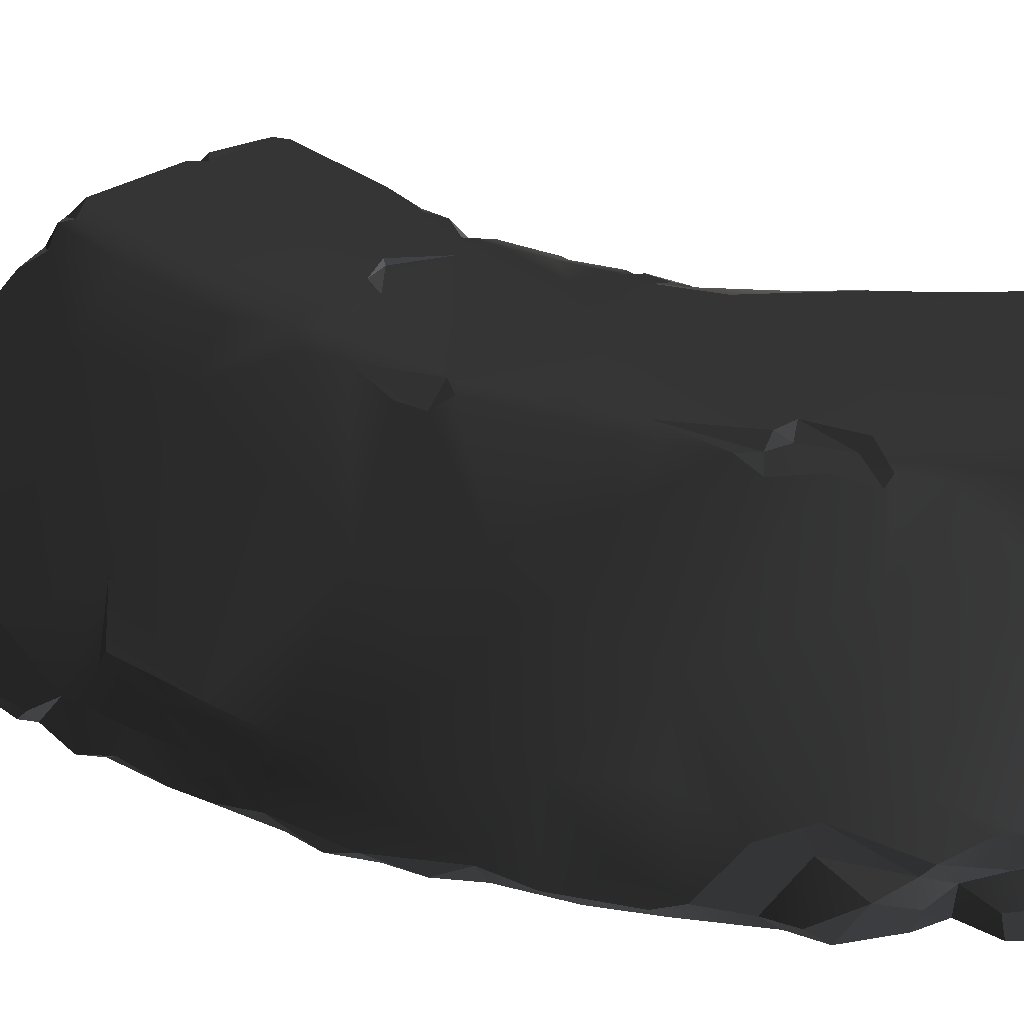
<metadata>
{"format":"obj","ext":"obj","renderer":"f3d","projection":"perspective","resolution":1024,"background":"white","views":[{"elev":34.9,"azim":-66.8,"up":"+Z"}]}
</metadata>
<code>
v -10.48 6.064 -2.982
v -10.63 6.147 -3.185
v -10.76 5.947 -3.185
v -10.93 1.53 0.07104
v -10.87 0.524 0.1082
v -11.22 0.5681 -0.07666
v -11.2 0.9314 -0.05973
v -10.63 1.751 0.1266
v -10.53 1.912 0.1687
v -9.783 1.718 0.1407
v -10.87 0.524 0.1082
v -10.93 1.53 0.07104
v -8.789 1.348 0.1381
v -9.653 -0.6614 0.1381
v -10.92 -0.6784 0.1243
v -11.07 0.348 0.07444
v -8.398 0.4641 0.08213
v -8.486 -0.2869 0.1363
v -8.527 -0.6563 0.1313
v -8.305 -0.4954 0.09131
v -8.372 -0.8086 0.1016
v -8.227 0.3699 0.007506
v -8.141 0.9652 0.0004819
v -8.165 0.4648 -0.007663
v -8.295 -0.2737 0.0756
v -8.443 -1.431 0.1409
v -10.8 -1.504 0.1126
v -11.03 -1.233 0.05057
v -11.01 -1.699 0.035
v -10.89 -2.351 0.02175
v -8.395 1.474 0.1058
v -8.131 1.191 0.006325
v -8.255 1.944 0.1866
v -9.241 1.949 0.2059
v -8.101 1.746 0.1114
v -8.041 2.078 0.1216
v -7.929 2.533 0.2246
v -9.132 2.943 0.1986
v -8.074 4.527 0.1732
v -7.312 3.941 0.1722
v -7.329 4.156 0.1667
v -10.06 3.839 0.186
v -8.183 4.722 0.1854
v -9.24 5.33 0.1569
v -9.707 1.902 0.2359
v -10.69 2.253 0.1548
v -10.64 2.986 0.05931
v -10.17 4.424 0.08799
v -9.658 5.224 0.1425
v -9.774 5.289 0.06424
v -9.665 5.442 0.04817
v -9.253 1.919 0.1347
v -9.092 -5.349 0.07422
v -9.211 -5.239 0.1621
v -8.883 -5.202 0.1761
v -8.142 4.695 0.06014
v -8.183 4.722 0.1854
v -9.24 5.33 0.1569
v -8.634 5.01 -0.7422
v -9.742 5.571 -0.2224
v -9.989 5.641 -1.981
v -10.5 6.033 -0.9809
v -10.48 6.064 -2.982
v -9.902 5.707 -2.946
v -9.335 5.322 -3.185
v -8.141 4.679 -1.872
v -7.164 4.11 -1.208
v -7.619 4.406 -0.2863
v -7.129 4.118 -0.1042
v -7.329 4.156 0.1667
v -7.95 4.581 0.1992
v -12.17 -6.83 -3.185
v -12.12 -6.874 -2.781
v -11.9 -6.866 -2.987
v -11.87 -6.837 -2.246
v -11.97 -6.837 -3.185
v -10.42 -4.337 -0.09823
v -10.11 -4.93 -0.03546
v -10.67 -5.181 -0.5506
v -9.819 -5.291 0.08247
v -9.843 -5.725 -0.09481
v -9.666 -5.607 0.03582
v -11.41 -4.012 -0.7534
v -10.56 -3.8 -0.01559
v -10.71 -3.751 -0.1188
v -10.79 -3.24 -0.02931
v -12.56 -2.42 -1.411
v -10.99 -2.701 -0.09169
v -13.03 -4.058 -2.148
v -11.6 -1.527 -0.4539
v -10.89 -2.351 0.02175
v -11.01 -1.699 0.035
v -11.03 -1.233 0.05057
v -13.31 -3.504 -2.357
v -12.07 -0.4483 -0.7865
v -11.07 0.348 0.07444
v -10.92 -0.6784 0.1243
v -11.22 0.5681 -0.07666
v -11.2 0.9314 -0.05973
v -12.46 0.7939 -1.115
v -10.93 1.53 0.07104
v -10.87 2.051 0.0265
v -10.63 1.751 0.1266
v -10.53 1.912 0.1687
v -10.69 2.253 0.1548
v -11.23 3.156 -0.4343
v -10.64 2.986 0.05931
v -10.17 4.424 0.08799
v -10.89 4.629 -0.5447
v -9.944 5.413 -0.1247
v -9.774 5.289 0.06424
v -9.665 5.442 0.04817
v -10.4 5.84 -0.5993
v -10.79 6.008 -0.9665
v -10.48 5.946 -0.6973
v -10.07 5.713 -0.3368
v -11.56 6.385 -1.739
v -10.91 6.303 -1.16
v -11.34 6.55 -1.652
v -12.28 5.726 -2.125
v -13.09 4.345 -2.373
v -12.76 3.264 -1.732
v -13.56 3.411 -2.666
v -13.34 3.093 -2.327
v -12.46 5.975 -2.36
v -13.69 2.56 -2.709
v -13.52 2.404 -2.419
v -13.88 1.504 -2.673
v -13.73 0.9602 -2.283
v -14.06 0.9944 -2.926
v -13.75 -0.2053 -2.344
v -14.11 0.002042 -3.039
v -13.97 -1.107 -2.924
v -13.46 -1.502 -2.099
v -13.62 1.782 -2.192
v -13.95 -1.73 -3.024
v -13.78 -2.726 -3.042
v -13.34 3.006 -2.158
v -13.7 -3.068 -2.92
v -13.2 -2.67 -2.01
v -10.14 -4.416 -0.03192
v -10.42 -4.337 -0.09823
v -10.56 -3.8 -0.01559
v -10.11 -4.93 -0.03546
v -10.29 -3.49 0.1394
v -9.632 -5.062 0.1417
v -9.819 -5.291 0.08247
v -9.413 -5.44 0.163
v -9.211 -5.239 0.1621
v -8.883 -5.202 0.1761
v -9.666 -5.607 0.03582
v -9.373 -3.308 0.1712
v -8.108 -4.727 0.1476
v -8.17 -3.142 0.1551
v -7.695 -4.493 0.1827
v -7.265 -4.128 0.1682
v -7.57 -3.289 0.1294
v -7.84 -2.643 0.1448
v -10.27 -2.762 0.123
v -10.54 -2.619 0.1314
v -8.395 1.474 0.1058
v -8.101 1.746 0.1114
v -8.244 1.464 -0.01002
v -10.71 -2.589 -0.01753
v -10.99 -2.701 -0.09169
v -10.89 -2.351 0.02175
v -8.426 -0.9712 0.1122
v -8.134 -1.093 -0.1796
v -8.016 -1.843 0.05095
v -8.314 -1.005 0.002863
v -8.527 -0.6563 0.1313
v -9.579 -5.604 -0.674
v -9.308 -5.452 -1.27
v -9.682 -5.649 -1.088
v -9.843 -5.725 -0.09481
v -11.01 -6.313 -1.246
v -9.666 -5.607 0.03582
v -9.161 -5.344 -3.185
v -11.87 -6.837 -2.246
v -11.9 -6.866 -2.987
v -10.92 -6.32 -1.475
v -11.45 -6.599 -1.695
v -11.71 -6.735 -1.928
v -11.97 -6.837 -3.185
v -9.369 -5.489 0.1169
v -9.413 -5.44 0.163
v -9.201 -5.338 0.01425
v -11.56 6.385 -1.739
v -11.5 6.543 -1.818
v -11.34 6.55 -1.652
v -11.61 6.698 -2.222
v -11.5 6.543 -1.818
v -11.34 6.551 -1.939
v -11.34 6.55 -1.652
v -8.305 -0.4954 0.09131
v -8.157 -0.9226 -0.0314
v -8.372 -0.8086 0.1016
v -7.197 -4.158 -0.9353
v -7.122 -4.181 -1.093
v -7.369 -4.331 -0.9037
v -8.108 -4.727 0.1476
v -7.695 -4.493 0.1827
v -7.369 -4.331 -0.9037
v -7.101 -4.157 -0.672
v -7.157 -4.194 0.02213
v -8.174 -4.779 -1.141
v -9.138 -5.378 -0.1539
v -8.883 -5.202 0.1761
v -9.579 -5.604 -0.674
v -9.666 -5.607 0.03582
v -9.369 -5.489 0.1169
v -9.308 -5.452 -1.27
v -8.527 -4.953 -2.438
v -9.161 -5.344 -3.185
v -7.122 -4.181 -1.093
v -9.092 -5.349 0.07422
v -10.92 -6.32 -1.475
v -11.15 -6.216 -1.345
v -11.01 -6.313 -1.246
v -8.131 1.191 0.006325
v -8.07 1.414 -0.2008
v -8.141 0.9652 0.0004819
v -8.073 1.348 -1.142
v -8.152 0.3727 -0.1912
v -8.165 0.4648 -0.007663
v -7.779 2.643 -0.2976
v -7.786 2.634 -1.156
v -7.164 4.11 -1.208
v -7.129 4.118 -0.1042
v -8.138 -0.175 -1.129
v -8.167 -0.2875 -0.1639
v -8.134 -1.093 -0.1796
v -8.063 -1.318 -1.12
v -8.157 -0.9226 -0.0314
v -7.918 -2.231 -1.114
v -8.016 -1.843 0.05095
v -7.717 -2.872 -0.1574
v -7.84 -2.643 0.1448
v -7.57 -3.289 0.1294
v -7.101 -4.016 -0.2905
v -7.157 -4.194 0.02213
v -7.265 -4.128 0.1682
v -7.642 -3.009 -1.11
v -7.298 -3.696 -0.6673
v -7.059 -4.092 -1.108
v -7.089 -4.053 -0.6548
v -10.5 6.033 -0.9809
v -10.98 6.376 -3.089
v -10.48 6.064 -2.982
v -10.63 6.147 -3.185
v -11.54 6.646 -3.185
v -11.82 6.83 -2.972
v -11.34 6.551 -1.939
v -10.91 6.303 -1.16
v -11.34 6.55 -1.652
v -11.61 6.698 -2.222
v -8.152 0.3727 -0.1912
v -8.227 0.3699 0.007506
v -8.165 0.4648 -0.007663
v -8.227 0.3699 0.007506
v -8.152 0.3727 -0.1912
v -8.295 -0.2737 0.0756
v -8.167 -0.2875 -0.1639
v -8.205 -0.4677 -0.04264
v -8.157 -0.9226 -0.0314
v -8.305 -0.4954 0.09131
v -8.443 -1.431 0.1409
v -8.016 -1.843 0.05095
v -7.84 -2.643 0.1448
v -8.426 -0.9712 0.1122
v -8.527 -0.6563 0.1313
v -7.157 -4.194 0.02213
v -7.101 -4.016 -0.2905
v -7.101 -4.157 -0.672
v -7.089 -4.053 -0.6548
v -8.205 -0.4677 -0.04264
v -8.305 -0.4954 0.09131
v -8.486 -0.2869 0.1363
v -10.43 -3.413 0.01933
v -10.56 -3.8 -0.01559
v -10.71 -3.751 -0.1188
v -10.29 -3.49 0.1394
v -10.27 -2.762 0.123
v -12.06 -6.273 -2.111
v -11.15 -6.216 -1.345
v -11.45 -6.599 -1.695
v -11.71 -6.735 -1.928
v -12.12 -6.874 -2.781
v -12.17 -6.83 -3.185
v -12.54 -6.28 -3.185
v -12.48 -6.343 -2.777
v -12.75 -5.688 -2.885
v -12.76 -5.751 -3.185
v -12.17 -6.788 -2.616
v -7.197 -4.158 -0.9353
v -7.101 -4.157 -0.672
v -7.089 -4.053 -0.6548
v -10.71 -2.589 -0.01753
v -10.79 -3.24 -0.02931
v -10.99 -2.701 -0.09169
v -10.51 -2.806 0.01481
v -10.43 -3.413 0.01933
v -10.71 -3.751 -0.1188
v -7.779 2.643 -0.2976
v -7.929 2.533 0.2246
v -7.312 3.941 0.1722
v -7.129 4.118 -0.1042
v -8.041 2.078 0.1216
v -8.07 1.414 -0.2008
v -8.101 1.746 0.1114
v -9.658 5.224 0.1425
v -9.519 5.431 0.04245
v -9.24 5.33 0.1569
v -9.658 5.224 0.1425
v -9.665 5.442 0.04817
v -9.519 5.431 0.04245
v -10.31 5.864 -0.5729
v -10.48 5.946 -0.6973
v -10.5 6.033 -0.9809
v -9.742 5.571 -0.2224
v -10.07 5.713 -0.3368
v -10.31 5.864 -0.5729
v -10.4 5.84 -0.5993
v -10.48 5.946 -0.6973
v -10.07 5.713 -0.3368
v -11.01 -6.313 -1.246
v -10.69 -6.095 -0.9067
v -11.15 -6.216 -1.345
v -12.4 -5.863 -2.169
v -12.06 -6.273 -2.111
v -12.57 -4.832 -1.952
v -12.38 -6.039 -2.299
v -12.19 -6.343 -2.454
v -12.57 -5.505 -2.195
v -12.94 -5.106 -2.359
v -7.197 -4.158 -0.9353
v -7.059 -4.092 -1.108
v -7.122 -4.181 -1.093
v -9.519 5.431 0.04245
v -9.665 5.442 0.04817
v -9.742 5.571 -0.2224
v -9.24 5.33 0.1569
v -8.142 4.695 0.06014
v -8.074 4.527 0.1732
v -8.183 4.722 0.1854
v -8.131 1.191 0.006325
v -8.244 1.464 -0.01002
v -8.07 1.414 -0.2008
v -7.329 4.156 0.1667
v -8.074 4.527 0.1732
v -7.95 4.581 0.1992
v -8.142 4.695 0.06014
v -7.95 4.581 0.1992
v -8.074 4.527 0.1732
v -9.742 5.571 -0.2224
v -9.665 5.442 0.04817
v -9.944 5.413 -0.1247
v -9.944 5.413 -0.1247
v -10.07 5.713 -0.3368
v -9.742 5.571 -0.2224
v -7.157 -4.194 0.02213
v -7.695 -4.493 0.1827
v -7.265 -4.128 0.1682
v -12.12 -6.874 -2.781
v -12.17 -6.788 -2.616
v -11.87 -6.837 -2.246
v -11.71 -6.735 -1.928
v -12.06 -6.273 -2.111
v -12.19 -6.343 -2.454
v -12.48 -6.343 -2.777
v -12.53 -5.713 -2.547
v -12.75 -5.688 -2.885
v -12.71 -5.265 -2.714
v -7.329 4.156 0.1667
v -7.129 4.118 -0.1042
v -7.312 3.941 0.1722
v -11.22 0.5681 -0.07666
v -10.87 0.524 0.1082
v -11.07 0.348 0.07444
v -11.82 6.83 -2.972
v -11.8 6.649 -3.185
v -11.54 6.646 -3.185
v -12.02 6.803 -3.013
v -8.244 1.464 -0.01002
v -8.101 1.746 0.1114
v -8.07 1.414 -0.2008
v -11.61 6.698 -2.222
v -11.92 6.809 -2.742
v -11.82 6.83 -2.972
v -9.666 -5.607 0.03582
v -9.413 -5.44 0.163
v -9.369 -5.489 0.1169
v -11.61 6.698 -2.222
v -11.34 6.551 -1.939
v -11.5 6.543 -1.818
v -8.131 1.191 0.006325
v -8.395 1.474 0.1058
v -8.244 1.464 -0.01002
v -9.413 -5.44 0.163
v -9.211 -5.239 0.1621
v -9.201 -5.338 0.01425
v -7.197 -4.158 -0.9353
v -7.369 -4.331 -0.9037
v -7.101 -4.157 -0.672
v -10.79 6.008 -0.9665
v -10.5 6.033 -0.9809
v -10.48 5.946 -0.6973
v -8.205 -0.4677 -0.04264
v -8.486 -0.2869 0.1363
v -8.295 -0.2737 0.0756
v -8.527 -0.6563 0.1313
v -8.372 -0.8086 0.1016
v -8.314 -1.005 0.002863
v -10.79 6.008 -0.9665
v -10.91 6.303 -1.16
v -10.5 6.033 -0.9809
v -10.92 -6.32 -1.475
v -11.45 -6.599 -1.695
v -11.15 -6.216 -1.345
v -11.61 6.698 -2.222
v -11.56 6.385 -1.739
v -11.74 6.465 -2.019
v -11.97 6.634 -2.336
v -12.09 6.462 -2.248
v -7.298 -3.696 -0.6673
v -7.059 -4.092 -1.108
v -7.197 -4.158 -0.9353
v -13.4 4.347 -3.016
v -12.75 6.091 -3.08
v -13.09 4.345 -2.373
v -12.46 5.975 -2.36
v -13.58 3.818 -2.965
v -13.56 3.411 -2.666
v -12.63 6.299 -3.011
v -12.3 6.228 -2.375
v -12.23 6.659 -2.777
v -12.09 6.462 -2.248
v -11.97 6.634 -2.336
v -13.69 2.56 -2.709
v -13.82 2.138 -3.185
v -13.76 2.729 -3.037
v -13.88 1.504 -2.673
v -13.74 3.205 -3.185
v -13.56 3.411 -2.666
v -13.86 1.675 -3.185
v -14.06 0.9944 -2.926
v -13.13 -4.043 -2.468
v -13.25 -4.627 -2.735
v -13.51 -4.09 -3.011
v -13.49 -3.665 -3.021
v -11.92 6.809 -2.742
v -11.61 6.698 -2.222
v -11.97 6.634 -2.336
v -12.23 6.659 -2.777
v -13.42 -4.344 -3.185
v -13.25 -4.627 -2.735
v -12.98 -4.946 -3.185
v -10.76 5.947 -3.185
v -9.944 5.565 -3.185
v -10.48 6.064 -2.982
v -12.38 -6.039 -2.299
v -12.19 -6.343 -2.454
v -12.53 -5.713 -2.547
v -11.8 6.649 -3.185
v -12.02 6.803 -3.013
v -12.34 6.41 -3.067
v -12.3 6.244 -3.185
v -12.68 6.06 -3.185
v -13.49 -3.665 -3.021
v -13.7 -3.068 -2.92
v -13.31 -3.504 -2.357
v -13.13 -4.043 -2.468
v -13.03 -4.058 -2.148
v -12.92 -4.955 -2.57
v -12.65 -5.223 -3.185
v -12.71 -5.265 -2.714
v -12.75 -5.688 -2.885
v -12.76 -5.751 -3.185
v -13.74 3.205 -3.185
v -13.45 3.777 -3.185
v -13.56 3.411 -2.666
v -12.75 6.091 -3.08
v -13.4 4.347 -3.016
v -12.68 6.06 -3.185
v -13.49 3.998 -3.185
v -13.58 3.818 -2.965
v -13.03 -5.048 -2.838
v -12.71 -5.265 -2.714
v -12.65 -5.223 -3.185
v -12.98 -4.946 -3.185
v -12.94 -5.106 -2.359
v -12.57 -5.505 -2.195
v -12.53 -5.713 -2.547
v -12.4 -5.863 -2.169
v -12.38 -6.039 -2.299
v -12.92 -4.955 -2.57
v -12.71 -5.265 -2.714
v -13.03 -5.048 -2.838
v -13.25 -4.627 -2.735
v -12.92 -4.955 -2.57
v -13.25 -4.627 -2.735
v -13.13 -4.043 -2.468
v -7.197 -4.158 -0.9353
v -7.089 -4.053 -0.6548
v -7.298 -3.696 -0.6673
v -13.95 -1.73 -3.024
v -13.81 -2.094 -3.185
v -13.86 -1.209 -3.185
v -13.78 -2.726 -3.042
v -13.97 -1.107 -2.924
v -13.66 -2.844 -3.185
v -13.7 -3.068 -2.92
v -13.49 -3.665 -3.021
v -13.4 -3.875 -3.185
v -14.02 -0.6555 -3.185
v -14.11 0.002042 -3.039
v -13.97 -1.107 -2.924
v -10.43 -3.413 0.01933
v -10.51 -2.806 0.01481
v -10.27 -2.762 0.123
v -13.25 -4.627 -2.735
v -13.42 -4.344 -3.185
v -13.51 -4.09 -3.011
v -12.28 5.726 -2.125
v -11.97 6.251 -2.166
v -11.56 6.385 -1.739
v -11.74 6.465 -2.019
v -13.86 1.675 -3.185
v -14.06 0.9944 -2.926
v -13.96 0.8324 -3.185
v -14.08 0.3839 -3.185
v -12.02 6.803 -3.013
v -12.2 6.613 -2.929
v -12.34 6.41 -3.067
v -10.51 -2.806 0.01481
v -10.54 -2.619 0.1314
v -10.27 -2.762 0.123
v -10.8 -1.504 0.1126
v -10.71 -2.589 -0.01753
v -10.89 -2.351 0.02175
v -12.94 -5.106 -2.359
v -12.92 -4.955 -2.57
v -13.03 -4.058 -2.148
v -12.71 -5.265 -2.714
v -12.92 -4.955 -2.57
v -12.94 -5.106 -2.359
v -12.53 -5.713 -2.547
v -13.45 3.777 -3.185
v -13.58 3.818 -2.965
v -13.56 3.411 -2.666
v -13.49 3.998 -3.185
v -12.3 6.228 -2.375
v -12.09 6.462 -2.248
v -11.97 6.251 -2.166
v -11.74 6.465 -2.019
v -9.944 5.565 -3.185
v -9.902 5.707 -2.946
v -10.48 6.064 -2.982
v -9.441 5.249 -3.185
v -13.73 0.9602 -2.283
v -13.52 2.404 -2.419
v -13.62 1.782 -2.192
v -13.34 3.006 -2.158
v -13.34 3.093 -2.327
v -8.157 -0.9226 -0.0314
v -8.314 -1.005 0.002863
v -8.372 -0.8086 0.1016
v -13.03 -5.048 -2.838
v -12.98 -4.946 -3.185
v -13.25 -4.627 -2.735
v -14.02 -0.6555 -3.185
v -13.97 -1.107 -2.924
v -13.86 -1.209 -3.185
v -12.68 6.06 -3.185
v -12.34 6.41 -3.067
v -12.63 6.299 -3.011
v -12.23 6.659 -2.777
v -12.2 6.613 -2.929
v -11.92 6.809 -2.742
v -12.75 6.091 -3.08
v -14.08 0.3839 -3.185
v -14.11 0.002042 -3.039
v -14 -0.1768 -3.185
v -14.02 -0.6555 -3.185
v -14.11 0.002042 -3.039
v -14.08 0.3839 -3.185
v -14.06 0.9944 -2.926
v -13.82 2.138 -3.185
v -13.66 2.903 -3.185
v -13.76 2.729 -3.037
v -13.51 -4.09 -3.011
v -13.4 -3.875 -3.185
v -13.49 -3.665 -3.021
v -13.42 -4.344 -3.185
v -9.369 -5.489 0.1169
v -9.201 -5.338 0.01425
v -9.138 -5.378 -0.1539
v -12.3 6.228 -2.375
v -11.97 6.251 -2.166
v -9.253 1.919 0.1347
v -9.783 1.718 0.1407
v -9.707 1.902 0.2359
v -8.314 -1.005 0.002863
v -8.157 -0.9226 -0.0314
v -8.134 -1.093 -0.1796
v -10.54 -2.619 0.1314
v -10.71 -2.589 -0.01753
v -10.8 -1.504 0.1126
v -13.34 3.006 -2.158
v -13.34 3.093 -2.327
v -12.76 3.264 -1.732
v -9.441 5.249 -3.185
v -9.335 5.322 -3.185
v -9.902 5.707 -2.946
v -12.02 6.803 -3.013
v -11.82 6.83 -2.972
v -11.92 6.809 -2.742
v -12.2 6.613 -2.929
v -12.02 6.803 -3.013
v -11.92 6.809 -2.742
v -13.74 3.205 -3.185
v -13.76 2.729 -3.037
v -13.66 2.903 -3.185
v -9.241 1.949 0.2059
v -8.789 1.348 0.1381
v -9.253 1.919 0.1347
v -9.707 1.902 0.2359
v -9.241 1.949 0.2059
v -9.253 1.919 0.1347
v -10.71 -2.589 -0.01753
v -10.54 -2.619 0.1314
v -10.51 -2.806 0.01481
v -9.201 -5.338 0.01425
v -9.211 -5.239 0.1621
v -9.092 -5.349 0.07422
v -9.201 -5.338 0.01425
v -9.092 -5.349 0.07422
v -9.138 -5.378 -0.1539
g FloorCircular_3_(2)_4133_37
f 1 3 2
f 4 6 5
f 6 4 7
f 8 10 9
f 8 11 10
f 11 8 12
f 13 10 11
f 14 13 11
f 15 14 11
f 11 16 15
f 17 13 14
f 17 14 18
f 14 19 18
f 19 20 18
f 20 19 21
f 18 22 17
f 17 22 23
f 23 22 24
f 22 18 25
f 19 14 26
f 14 15 27
f 27 15 28
f 29 27 28
f 27 29 30
f 31 17 23
f 31 23 32
f 13 17 31
f 33 13 31
f 34 13 33
f 33 31 35
f 36 33 35
f 33 36 37
f 38 33 37
f 33 38 34
f 37 39 38
f 39 37 40
f 39 40 41
f 39 42 38
f 43 42 39
f 42 43 44
f 42 45 38
f 38 45 34
f 46 45 42
f 45 46 9
f 47 46 42
f 42 48 47
f 45 9 10
f 44 49 42
f 49 48 42
f 48 49 50
f 49 51 50
f 10 13 52
f 53 55 54
f 56 58 57
f 56 59 58
f 59 60 58
f 61 60 59
f 60 61 62
f 63 62 61
f 63 61 64
f 64 61 65
f 61 66 65
f 59 66 61
f 66 59 67
f 59 68 67
f 59 56 68
f 67 68 69
f 70 69 68
f 68 71 70
f 68 56 71
f 72 74 73
f 73 74 75
f 74 72 76
f 77 79 78
f 80 78 79
f 79 81 80
f 80 81 82
f 77 83 79
f 83 77 84
f 83 84 85
f 86 83 85
f 87 83 86
f 87 86 88
f 87 89 83
f 90 87 88
f 91 90 88
f 90 91 92
f 93 90 92
f 87 94 89
f 95 87 90
f 93 95 90
f 93 96 95
f 96 93 97
f 98 95 96
f 95 98 99
f 100 95 99
f 101 100 99
f 100 101 102
f 103 102 101
f 102 103 104
f 104 105 102
f 106 102 105
f 106 100 102
f 105 107 106
f 106 107 108
f 108 109 106
f 108 110 109
f 110 108 111
f 112 110 111
f 110 113 109
f 114 109 113
f 115 114 113
f 113 110 116
f 109 114 117
f 117 114 118
f 119 117 118
f 120 109 117
f 121 109 120
f 122 109 121
f 122 121 123
f 122 123 124
f 121 120 125
f 126 124 123
f 124 126 127
f 126 128 127
f 127 128 129
f 128 130 129
f 129 130 131
f 132 131 130
f 133 131 132
f 133 134 131
f 131 134 100
f 131 100 129
f 100 134 95
f 135 129 100
f 100 106 135
f 87 95 134
f 134 133 136
f 137 134 136
f 122 135 106
f 135 122 138
f 109 122 106
f 134 137 139
f 139 140 134
f 87 134 140
f 140 139 94
f 94 87 140
f 141 143 142
f 142 144 141
f 141 145 143
f 141 144 146
f 146 145 141
f 144 147 146
f 146 147 148
f 146 148 149
f 150 146 149
f 148 147 151
f 150 152 146
f 152 145 146
f 153 152 150
f 153 154 152
f 155 154 153
f 155 156 154
f 157 154 156
f 157 158 154
f 154 158 26
f 154 26 152
f 26 14 152
f 14 159 152
f 160 159 14
f 14 27 160
f 145 152 159
f 161 163 162
f 164 166 165
f 167 169 168
f 168 170 167
f 171 167 170
f 172 174 173
f 175 174 172
f 174 175 176
f 172 177 175
f 174 178 173
f 179 178 174
f 178 179 180
f 181 179 174
f 181 174 176
f 179 181 182
f 179 182 183
f 178 180 184
f 185 187 186
f 188 190 189
f 188 189 191
f 192 194 193
f 195 197 196
f 198 200 199
f 201 203 202
f 204 202 203
f 202 204 205
f 203 201 206
f 207 206 201
f 208 207 201
f 206 207 209
f 210 209 207
f 210 207 211
f 206 209 212
f 212 213 206
f 213 212 214
f 215 206 213
f 206 215 203
f 207 208 216
f 217 219 218
f 220 222 221
f 222 223 221
f 223 222 224
f 225 224 222
f 223 226 221
f 226 223 227
f 227 228 226
f 226 228 229
f 230 223 224
f 231 230 224
f 232 230 231
f 233 230 232
f 232 231 234
f 233 232 235
f 235 232 236
f 235 236 237
f 238 237 236
f 237 238 239
f 240 237 239
f 241 240 239
f 241 239 242
f 237 243 235
f 240 244 237
f 244 243 237
f 245 243 244
f 244 240 246
f 247 249 248
f 248 249 250
f 250 251 248
f 248 251 252
f 248 253 247
f 253 248 252
f 253 254 247
f 254 253 255
f 253 252 256
f 257 259 258
f 260 262 261
f 263 261 262
f 262 264 263
f 265 263 264
f 264 266 265
f 267 269 268
f 268 270 267
f 267 270 271
f 272 274 273
f 273 274 275
f 276 278 277
f 279 281 280
f 279 280 282
f 283 279 282
f 284 286 285
f 286 284 287
f 288 290 289
f 290 288 291
f 292 290 291
f 290 292 293
f 288 294 291
f 295 297 296
f 298 300 299
f 301 298 299
f 302 301 299
f 302 299 303
f 304 306 305
f 306 304 307
f 304 305 308
f 309 304 308
f 309 308 310
f 311 313 312
f 314 316 315
f 317 319 318
f 320 319 317
f 320 317 321
f 322 324 323
f 322 323 325
f 81 327 326
f 327 328 326
f 79 328 327
f 79 327 81
f 328 79 329
f 329 330 328
f 79 331 329
f 329 332 330
f 332 333 330
f 334 329 331
f 335 334 331
f 331 89 335
f 83 89 331
f 331 79 83
f 336 338 337
f 339 341 340
f 339 342 341
f 343 345 344
f 346 348 347
f 349 351 350
f 352 354 353
f 355 357 356
f 358 360 359
f 361 363 362
f 364 366 365
f 367 365 366
f 368 365 367
f 368 369 365
f 369 370 365
f 370 369 371
f 371 372 370
f 373 372 371
f 374 376 375
f 377 379 378
f 380 382 381
f 380 381 383
f 384 386 385
f 387 389 388
f 390 392 391
f 393 395 394
f 396 398 397
f 399 401 400
f 402 404 403
f 405 407 406
f 408 410 409
f 411 413 412
f 414 416 415
f 417 419 418
f 420 422 421
f 420 423 422
f 424 422 423
f 425 427 426
f 428 430 429
f 431 429 430
f 432 430 428
f 433 430 432
f 431 434 429
f 431 435 434
f 434 435 436
f 437 436 435
f 438 436 437
f 439 441 440
f 440 442 439
f 441 439 443
f 443 439 444
f 442 440 445
f 445 446 442
f 447 449 448
f 447 450 449
f 451 453 452
f 454 453 451
f 455 457 456
f 458 460 459
f 461 463 462
f 464 466 465
f 466 464 467
f 468 466 467
f 469 471 470
f 471 469 472
f 471 472 473
f 474 473 472
f 475 477 476
f 477 475 478
f 479 481 480
f 482 484 483
f 483 484 485
f 483 485 486
f 487 489 488
f 489 487 490
f 491 493 492
f 493 494 492
f 495 494 493
f 496 498 497
f 496 499 498
f 500 502 501
f 503 505 504
f 506 508 507
f 509 506 507
f 506 510 508
f 509 507 511
f 511 512 509
f 511 513 512
f 513 511 514
f 515 517 516
f 518 520 519
f 521 523 522
f 524 526 525
f 525 526 527
f 528 530 529
f 530 531 529
f 532 534 533
f 535 537 536
f 538 540 539
f 541 543 542
f 544 546 545
f 546 544 547
f 548 550 549
f 551 548 549
f 552 554 553
f 553 554 555
f 556 558 557
f 557 559 556
f 560 562 561
f 562 563 561
f 561 563 564
f 565 567 566
f 568 570 569
f 571 573 572
f 574 576 575
f 577 575 576
f 578 575 577
f 579 578 577
f 576 574 580
f 581 583 582
f 582 583 584
f 585 587 586
f 588 590 589
f 591 593 592
f 591 592 594
f 595 597 596
f 598 120 599
f 598 125 120
f 600 602 601
f 603 605 604
f 606 608 607
f 609 611 610
f 612 614 613
f 615 617 616
f 618 620 619
f 621 623 622
f 624 626 625
f 627 629 628
f 630 632 631
f 633 635 634
f 636 638 637

</code>
